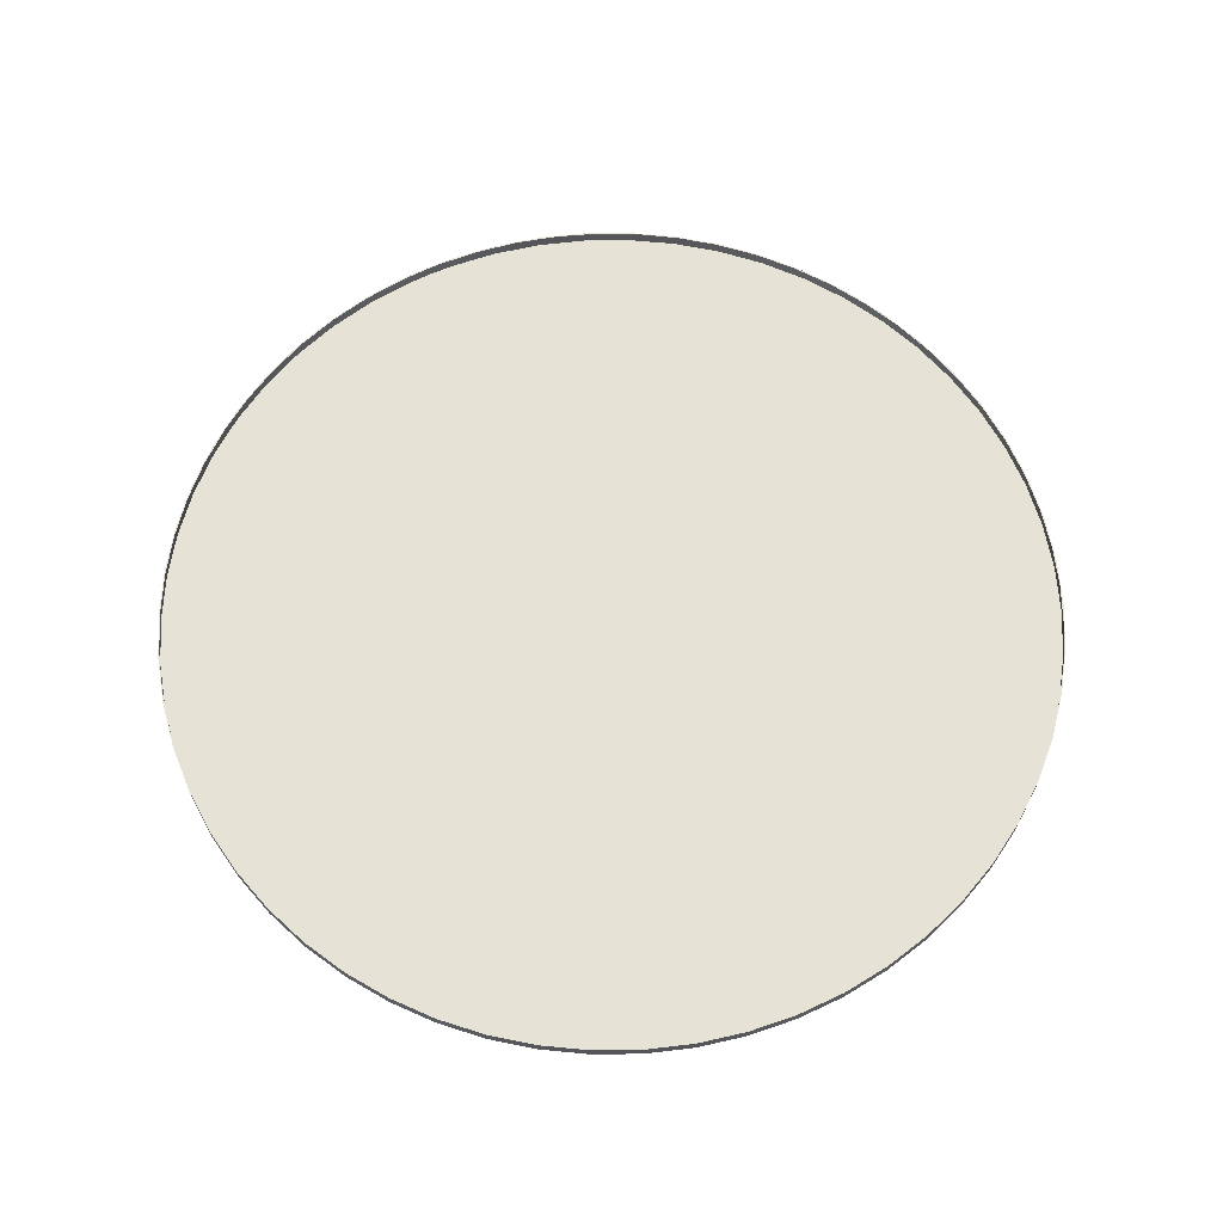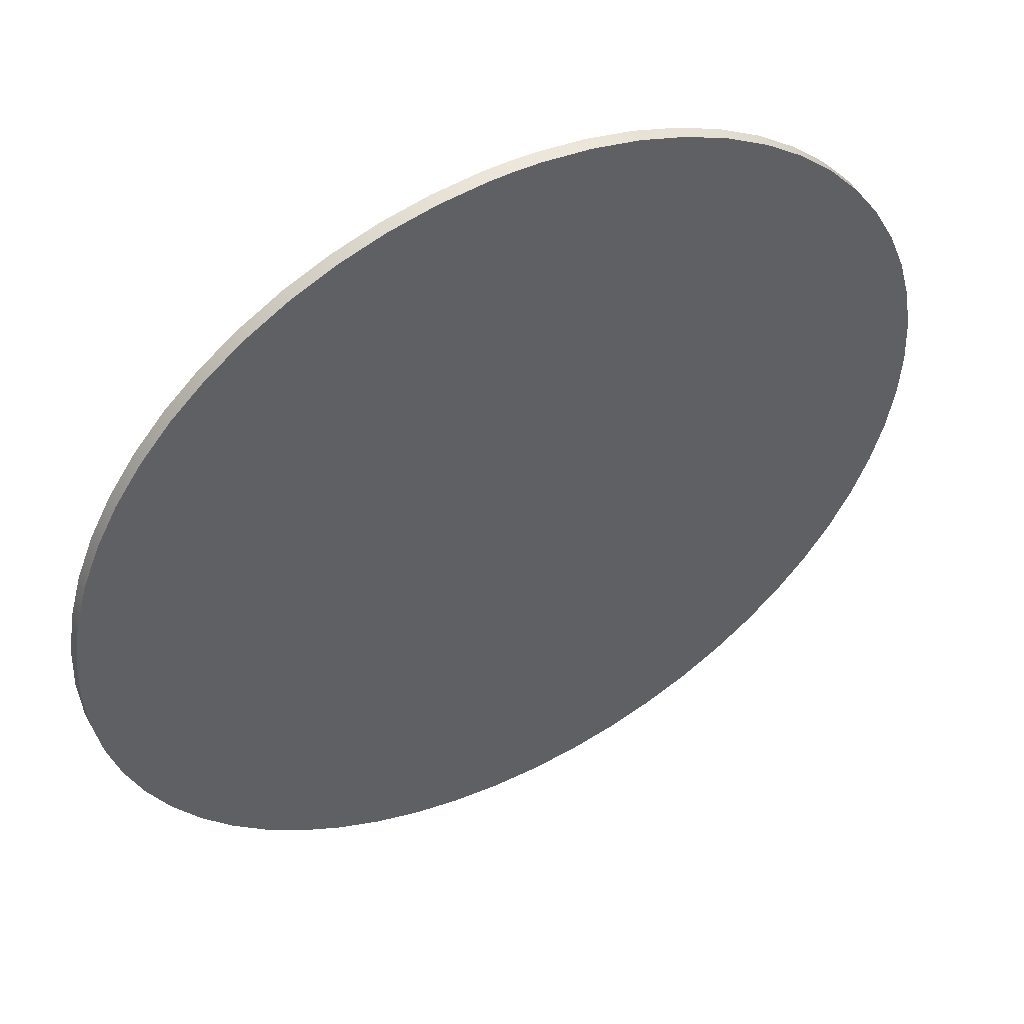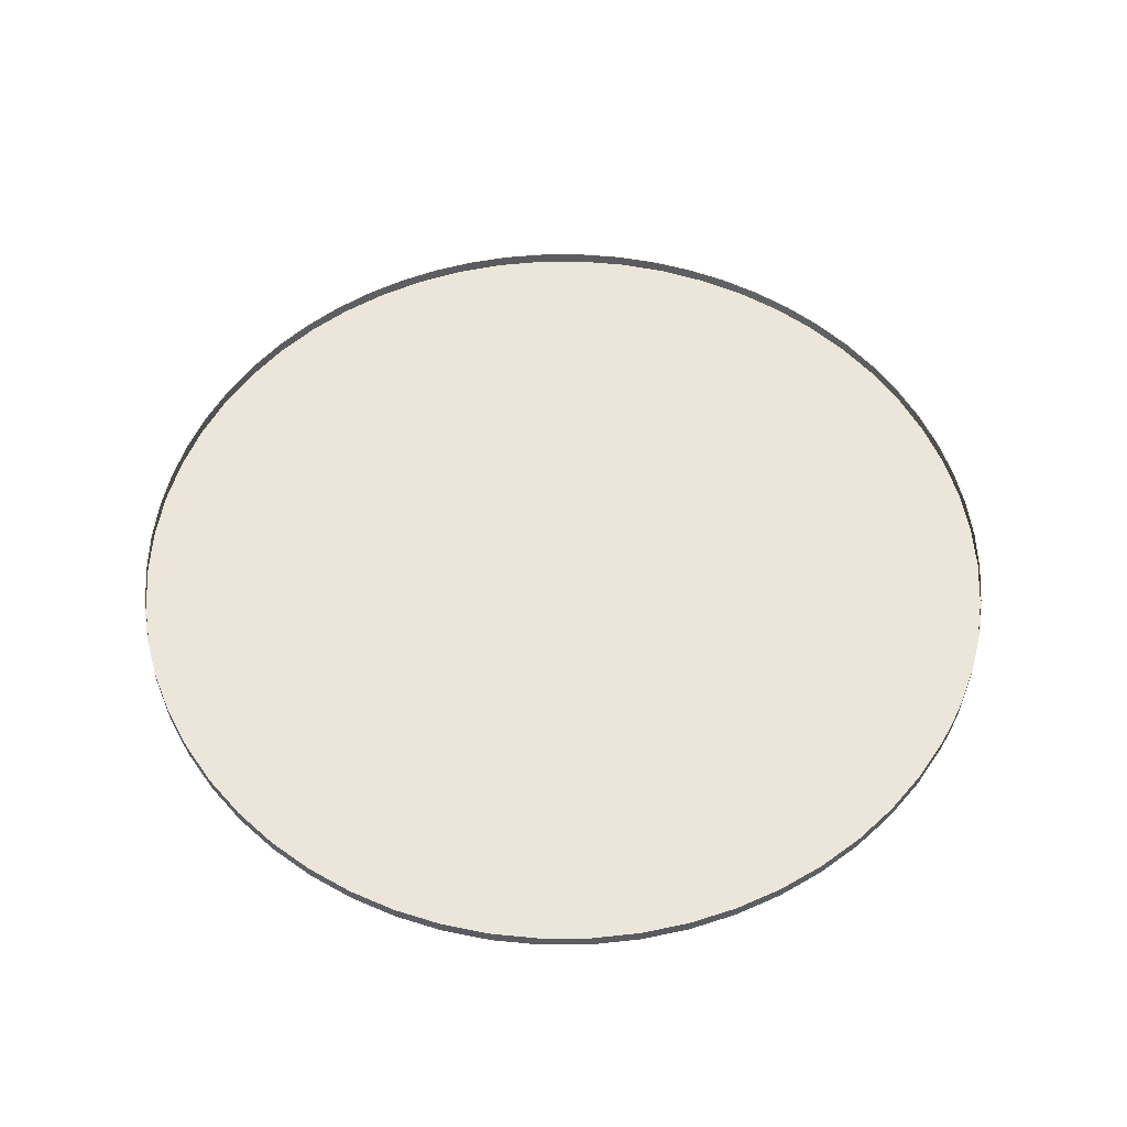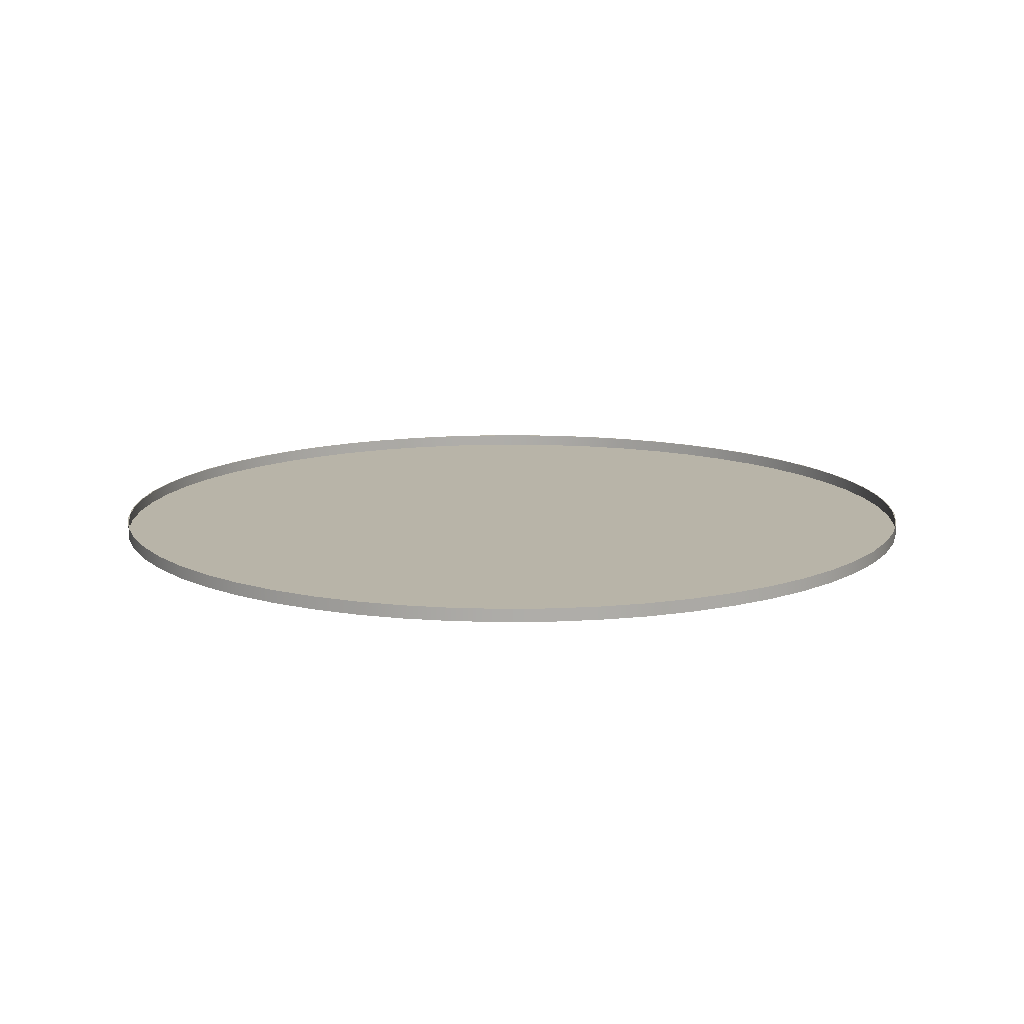
<metadata>
{"format":"obj","ext":"obj","renderer":"f3d","projection":"perspective","resolution":1024,"background":"white","views":[{"elev":64.0,"azim":154.5,"up":"+Y"},{"elev":50.2,"azim":-28.0,"up":"+Z"},{"elev":54.5,"azim":-62.4,"up":"+Y"},{"elev":13.0,"azim":172.1,"up":"+Y"}]}
</metadata>
<code>
v -0.05 0.0844 -0
v -0.04971 0.0844 -0.005406
v -0.04971 0.0844 -0.005406
v -0.04883 0.0844 -0.01075
v -0.04738 0.0844 -0.01597
v -0.04538 0.0844 -0.02099
v -0.04538 0.0844 -0.02099
v -0.04284 0.0844 -0.02578
v -0.04284 0.0844 -0.02578
v -0.03981 0.0844 -0.03026
v -0.0363 0.0844 -0.03438
v -0.03237 0.0844 -0.03811
v -0.03237 0.0844 -0.03811
v -0.02806 0.0844 -0.04138
v -0.02342 0.0844 -0.04418
v -0.01851 0.0844 -0.04645
v -0.01851 0.0844 -0.04645
v -0.01338 0.0844 -0.04818
v -0.01338 0.0844 -0.04818
v -0.008089 0.0844 -0.04934
v -0.002707 0.0844 -0.04993
v 0.002707 0.0844 -0.04993
v 0.008089 0.0844 -0.04934
v 0.01338 0.0844 -0.04818
v 0.01851 0.0844 -0.04645
v 0.01851 0.0844 -0.04645
v 0.02342 0.0844 -0.04418
v 0.02342 0.0844 -0.04418
v 0.02806 0.0844 -0.04138
v 0.03237 0.0844 -0.03811
v 0.0363 0.0844 -0.03438
v 0.03981 0.0844 -0.03026
v 0.03981 0.0844 -0.03026
v 0.04284 0.0844 -0.02578
v 0.04284 0.0844 -0.02578
v 0.04538 0.0844 -0.02099
v 0.04738 0.0844 -0.01597
v 0.04883 0.0844 -0.01075
v 0.04883 0.0844 -0.01075
v 0.04971 0.0844 -0.005406
v 0.04971 0.0844 -0.005406
v 0.05 0.0844 -0
v 0.04971 0.0844 0.005406
v 0.04971 0.0844 0.005406
v 0.04883 0.0844 0.01075
v 0.04883 0.0844 0.01075
v 0.04738 0.0844 0.01597
v 0.04738 0.0844 0.01597
v 0.04538 0.0844 0.02099
v 0.04284 0.0844 0.02578
v 0.04284 0.0844 0.02578
v 0.03981 0.0844 0.03026
v 0.03981 0.0844 0.03026
v 0.0363 0.0844 0.03438
v 0.03237 0.0844 0.03811
v 0.03237 0.0844 0.03811
v 0.02806 0.0844 0.04138
v 0.02806 0.0844 0.04138
v 0.02342 0.0844 0.04418
v 0.01851 0.0844 0.04645
v 0.01338 0.0844 0.04818
v 0.008089 0.0844 0.04934
v 0.002707 0.0844 0.04993
v -0.002707 0.0844 0.04993
v 0 0.0844 0.05
v -0.008089 0.0844 0.04934
v -0.01338 0.0844 0.04818
v -0.01851 0.0844 0.04645
v -0.02342 0.0844 0.04418
v -0.02806 0.0844 0.04138
v -0.03237 0.0844 0.03811
v -0.03237 0.0844 0.03811
v -0.0363 0.0844 0.03438
v -0.03981 0.0844 0.03026
v -0.04284 0.0844 0.02578
v -0.04538 0.0844 0.02099
v -0.04538 0.0844 0.02099
v -0.04738 0.0844 0.01597
v -0.04738 0.0844 0.01597
v -0.04883 0.0844 0.01075
v -0.04883 0.0844 0.01075
v -0.04883 0.0844 0.01075
v -0.04971 0.0844 0.005406
v -0.04971 0.0844 0.005406
v 0.04934 0.0844 0.007205
v 0.04934 0.0844 0.007205
v 0.04981 0.0844 0.002409
v 0.04981 0.0844 0.002409
v 0.04934 0.0844 -0.007205
v 0.04934 0.0844 -0.007205
v 0.04981 0.0844 -0.002409
v 0.04981 0.0844 -0.002409
v 0.04842 0.0844 -0.01193
v 0.04842 0.0844 -0.01193
v 0.04522 0.0844 -0.02101
v 0.04704 0.0844 -0.01655
v 0.04298 0.0844 -0.02528
v 0.04522 0.0844 0.02101
v 0.04298 0.0844 0.02528
v 0.04704 0.0844 0.01655
v 0.03732 0.0844 0.03307
v 0.03396 0.0844 0.03651
v 0.04034 0.0844 0.02931
v 0.04034 0.0844 0.02931
v 0.04842 0.0844 0.01193
v 0.04842 0.0844 0.01193
v 0.03732 0.0844 -0.03307
v 0.03396 0.0844 -0.03651
v 0.02631 0.0844 -0.04236
v 0.03028 0.0844 -0.03962
v -0.04778 0.0844 -0.01426
v -0.04618 0.0844 -0.0188
v -0.04894 0.0844 -0.009581
v -0.04894 0.0844 -0.009581
v -0.04963 0.0844 -0.004813
v -0.04963 0.0844 -0.004813
v -0.04963 0.0844 0.004813
v -0.04894 0.0844 0.009581
v -0.04894 0.0844 0.009581
v -0.04987 0.0844 -0
v 0.04034 0.0844 -0.02931
v 0.04034 0.0844 -0.02931
v 0.01768 0.0844 -0.04662
v 0.0221 0.0844 -0.0447
v 0.0221 0.0844 -0.0447
v 0.0131 0.0844 -0.04811
v -0.02423 0.0844 -0.04358
v -0.01991 0.0844 -0.04572
v -0.02833 0.0844 -0.04104
v -0.03216 0.0844 -0.03811
v -0.03216 0.0844 -0.03811
v -0.03568 0.0844 -0.03483
v -0.03568 0.0844 -0.03483
v -0.04171 0.0844 -0.02733
v -0.04415 0.0844 -0.02317
v -0.04415 0.0844 -0.02317
v -0.03888 0.0844 -0.03122
v -0.04778 0.0844 0.01426
v -0.04778 0.0844 0.01426
v -0.04618 0.0844 0.0188
v -0.04618 0.0844 0.0188
v -0.04171 0.0844 0.02733
v -0.04415 0.0844 0.02317
v -0.04415 0.0844 0.02317
v -0.03888 0.0844 0.03122
v -0.03568 0.0844 0.03483
v -0.03568 0.0844 0.03483
v -0.03216 0.0844 0.03811
v -0.03216 0.0844 0.03811
v 0.0221 0.0844 0.0447
v 0.02631 0.0844 0.04236
v -0.01076 0.0844 -0.04869
v -0.02833 0.0844 0.04104
v -0.02423 0.0844 0.04358
v 0.01768 0.0844 0.04662
v 0.03028 0.0844 0.03962
v 0.03028 0.0844 0.03962
v 0.008395 0.0844 -0.04915
v 0.003612 0.0844 -0.04974
v -0.001205 0.0844 -0.04985
v -0.01541 0.0844 -0.04743
v -0.01541 0.0844 -0.04743
v -0.01541 0.0844 0.04743
v -0.006011 0.0844 -0.0495
v -0.01991 0.0844 0.04572
v -0.01076 0.0844 0.04869
v 0 0.0844 0.04987
v 0.008395 0.0844 0.04915
v 0.003612 0.0844 0.04974
v 0.0131 0.0844 0.04811
v -0.001205 0.0844 0.04985
v -0.006011 0.0844 0.0495
v -0.002707 0.0829 0.04993
v -0.008089 0.0829 0.04934
v -0.01338 0.0829 0.04818
v -0.01851 0.0829 0.04645
v -0.02342 0.0829 0.04418
v -0.02806 0.0829 0.04138
v -0.03237 0.0829 0.03811
v -0.0363 0.0829 0.03438
v -0.03981 0.0829 0.03026
v -0.04284 0.0829 0.02578
v -0.04538 0.0829 0.02099
v -0.04738 0.0829 0.01597
v -0.04883 0.0829 0.01075
v -0.04971 0.0829 0.005406
v -0.05 0.0829 -0
v -0.04971 0.0829 -0.005406
v -0.04883 0.0829 -0.01075
v -0.04738 0.0829 -0.01597
v -0.04538 0.0829 -0.02099
v -0.04284 0.0829 -0.02578
v -0.03981 0.0829 -0.03026
v -0.0363 0.0829 -0.03438
v -0.03237 0.0829 -0.03811
v -0.02806 0.0829 -0.04138
v -0.02342 0.0829 -0.04418
v -0.01851 0.0829 -0.04645
v -0.01338 0.0829 -0.04818
v -0.008089 0.0829 -0.04934
v -0.002707 0.0829 -0.04993
v 0.002707 0.0829 -0.04993
v 0.008089 0.0829 -0.04934
v 0.01338 0.0829 -0.04818
v 0.01851 0.0829 -0.04645
v 0.02342 0.0829 -0.04418
v 0.02806 0.0829 -0.04138
v 0.03237 0.0829 -0.03811
v 0.0363 0.0829 -0.03438
v 0.03981 0.0829 -0.03026
v 0.04284 0.0829 -0.02578
v 0.04538 0.0829 -0.02099
v 0.04738 0.0829 -0.01597
v 0.04883 0.0829 -0.01075
v 0.04971 0.0829 -0.005406
v 0.05 0.0829 -0
v 0.04971 0.0829 0.005406
v 0.04883 0.0829 0.01075
v 0.04738 0.0829 0.01597
v 0.04538 0.0829 0.02099
v 0.04284 0.0829 0.02578
v 0.03981 0.0829 0.03026
v 0.0363 0.0829 0.03438
v 0.03237 0.0829 0.03811
v 0.02806 0.0829 0.04138
v 0.02342 0.0829 0.04418
v 0.01851 0.0829 0.04645
v 0.01338 0.0829 0.04818
v 0.008089 0.0829 0.04934
v 0.002707 0.0829 0.04993
v 0 0.0829 0.05
v -0.05 0.0844 -0
v -0.04971 0.0844 -0.005406
v -0.04883 0.0844 -0.01075
v -0.04738 0.0844 -0.01597
v -0.04538 0.0844 -0.02099
v -0.04284 0.0844 -0.02578
v -0.03981 0.0844 -0.03026
v -0.0363 0.0844 -0.03438
v -0.03237 0.0844 -0.03811
v -0.02806 0.0844 -0.04138
v -0.02342 0.0844 -0.04418
v -0.01851 0.0844 -0.04645
v -0.01338 0.0844 -0.04818
v -0.008089 0.0844 -0.04934
v -0.002707 0.0844 -0.04993
v 0.002707 0.0844 -0.04993
v 0.008089 0.0844 -0.04934
v 0.01338 0.0844 -0.04818
v 0.01851 0.0844 -0.04645
v 0.02342 0.0844 -0.04418
v 0.02806 0.0844 -0.04138
v 0.03237 0.0844 -0.03811
v 0.0363 0.0844 -0.03438
v 0.03981 0.0844 -0.03026
v 0.04284 0.0844 -0.02578
v 0.04538 0.0844 -0.02099
v 0.04738 0.0844 -0.01597
v 0.04883 0.0844 -0.01075
v 0.04971 0.0844 -0.005406
v 0.05 0.0844 -0
v 0.04971 0.0844 0.005406
v 0.04883 0.0844 0.01075
v 0.04738 0.0844 0.01597
v 0.04538 0.0844 0.02099
v 0.04284 0.0844 0.02578
v 0.03981 0.0844 0.03026
v 0.0363 0.0844 0.03438
v 0.03237 0.0844 0.03811
v 0.02806 0.0844 0.04138
v 0.02342 0.0844 0.04418
v 0.01851 0.0844 0.04645
v 0.01338 0.0844 0.04818
v 0.008089 0.0844 0.04934
v 0.002707 0.0844 0.04993
v -0.002707 0.0844 0.04993
v 0 0.0844 0.05
v -0.008089 0.0844 0.04934
v -0.01338 0.0844 0.04818
v -0.01851 0.0844 0.04645
v -0.02342 0.0844 0.04418
v -0.02806 0.0844 0.04138
v -0.03237 0.0844 0.03811
v -0.0363 0.0844 0.03438
v -0.03981 0.0844 0.03026
v -0.04284 0.0844 0.02578
v -0.04538 0.0844 0.02099
v -0.04738 0.0844 0.01597
v -0.04883 0.0844 0.01075
v -0.04971 0.0844 0.005406
v -0.002707 0.0829 0.04993
v -0.008089 0.0829 0.04934
v -0.01338 0.0829 0.04818
v -0.01851 0.0829 0.04645
v -0.02342 0.0829 0.04418
v -0.02806 0.0829 0.04138
v -0.03237 0.0829 0.03811
v -0.0363 0.0829 0.03438
v -0.03981 0.0829 0.03026
v -0.04284 0.0829 0.02578
v -0.04538 0.0829 0.02099
v -0.04738 0.0829 0.01597
v -0.04883 0.0829 0.01075
v -0.04971 0.0829 0.005406
v -0.05 0.0829 -0
v -0.04971 0.0829 -0.005406
v -0.04883 0.0829 -0.01075
v -0.04738 0.0829 -0.01597
v -0.04538 0.0829 -0.02099
v -0.04284 0.0829 -0.02578
v -0.03981 0.0829 -0.03026
v -0.0363 0.0829 -0.03438
v -0.03237 0.0829 -0.03811
v -0.02806 0.0829 -0.04138
v -0.02342 0.0829 -0.04418
v -0.01851 0.0829 -0.04645
v -0.01338 0.0829 -0.04818
v -0.008089 0.0829 -0.04934
v -0.002707 0.0829 -0.04993
v 0.002707 0.0829 -0.04993
v 0.008089 0.0829 -0.04934
v 0.01338 0.0829 -0.04818
v 0.01851 0.0829 -0.04645
v 0.02342 0.0829 -0.04418
v 0.02806 0.0829 -0.04138
v 0.03237 0.0829 -0.03811
v 0.0363 0.0829 -0.03438
v 0.03981 0.0829 -0.03026
v 0.04284 0.0829 -0.02578
v 0.04538 0.0829 -0.02099
v 0.04738 0.0829 -0.01597
v 0.04883 0.0829 -0.01075
v 0.04971 0.0829 -0.005406
v 0.05 0.0829 -0
v 0.04971 0.0829 0.005406
v 0.04883 0.0829 0.01075
v 0.04738 0.0829 0.01597
v 0.04538 0.0829 0.02099
v 0.04284 0.0829 0.02578
v 0.03981 0.0829 0.03026
v 0.0363 0.0829 0.03438
v 0.03237 0.0829 0.03811
v 0.02806 0.0829 0.04138
v 0.02342 0.0829 0.04418
v 0.01851 0.0829 0.04645
v 0.01338 0.0829 0.04818
v 0.008089 0.0829 0.04934
v 0.002707 0.0829 0.04993
v 0 0.0829 0.05
v 0 0.0829 -0
f 46 43 86
f 43 42 88
f 87 85 44
f 41 89 92
f 39 94 89
f 36 95 96
f 36 35 97
f 49 98 99
f 49 48 100
f 42 91 88
f 90 40 38
f 37 96 93
f 97 95 36
f 54 101 102
f 52 104 101
f 100 98 49
f 47 45 105
f 91 42 40
f 96 37 36
f 32 31 107
f 31 30 108
f 29 109 110
f 5 111 112
f 4 114 111
f 3 115 113
f 1 84 117
f 83 81 118
f 101 54 52
f 50 99 104
f 106 100 48
f 93 38 37
f 108 107 31
f 110 30 29
f 112 6 5
f 114 4 2
f 1 120 116
f 119 117 84
f 103 53 51
f 86 106 46
f 34 33 122
f 110 108 30
f 26 123 124
f 24 126 123
f 15 127 128
f 14 129 127
f 12 131 129
f 12 11 133
f 10 8 134
f 9 7 136
f 111 5 4
f 117 120 1
f 99 50 49
f 107 121 32
f 28 124 109
f 123 26 24
f 127 15 14
f 132 130 13
f 11 10 137
f 135 134 8
f 116 2 1
f 80 78 139
f 79 76 141
f 75 142 144
f 74 145 142
f 73 146 145
f 71 148 147
f 60 59 150
f 59 58 151
f 121 97 35
f 125 27 25
f 20 18 152
f 129 14 12
f 134 137 10
f 138 119 82
f 77 143 140
f 142 75 74
f 146 73 72
f 72 70 153
f 70 69 154
f 61 60 155
f 151 150 59
f 57 56 157
f 109 29 28
f 24 23 158
f 23 22 159
f 22 21 160
f 18 161 152
f 17 128 161
f 137 133 11
f 141 138 79
f 145 74 73
f 154 153 70
f 68 67 163
f 150 155 60
f 55 102 156
f 158 126 24
f 160 159 22
f 21 20 164
f 162 19 16
f 112 135 6
f 153 149 72
f 69 68 165
f 67 166 163
f 167 65 63
f 62 168 169
f 61 170 168
f 156 151 58
f 159 158 23
f 152 164 20
f 144 76 75
f 163 165 68
f 169 63 62
f 155 170 61
f 164 160 21
f 165 154 69
f 64 171 172
f 65 167 171
f 168 62 61
f 128 17 15
f 66 172 166
f 171 64 65
f 102 55 54
f 172 66 64
f 166 67 66
f 63 169 167
f 187 232 233
f 188 233 234
f 189 234 235
f 190 235 236
f 191 236 237
f 192 237 238
f 193 238 239
f 194 239 240
f 195 240 241
f 196 241 242
f 197 242 243
f 198 243 244
f 199 244 245
f 200 245 246
f 201 246 247
f 202 247 248
f 203 248 249
f 204 249 250
f 205 250 251
f 206 251 252
f 207 252 253
f 208 253 254
f 209 254 255
f 210 255 256
f 211 256 257
f 212 257 258
f 213 258 259
f 214 259 260
f 215 260 261
f 216 261 262
f 217 262 263
f 218 263 264
f 219 264 265
f 220 265 266
f 221 266 267
f 222 267 268
f 223 268 269
f 224 269 270
f 225 270 271
f 226 271 272
f 227 272 273
f 228 273 274
f 229 274 275
f 276 173 231
f 230 275 277
f 277 231 230
f 173 276 278
f 174 278 279
f 175 279 280
f 176 280 281
f 177 281 282
f 178 282 283
f 179 283 284
f 180 284 285
f 181 285 286
f 182 286 287
f 183 287 288
f 184 288 289
f 185 289 290
f 186 290 232
f 232 187 186
f 290 186 185
f 289 185 184
f 288 184 183
f 287 183 182
f 286 182 181
f 285 181 180
f 284 180 179
f 283 179 178
f 282 178 177
f 281 177 176
f 280 176 175
f 279 175 174
f 278 174 173
f 231 277 276
f 275 230 229
f 274 229 228
f 273 228 227
f 272 227 226
f 271 226 225
f 270 225 224
f 269 224 223
f 268 223 222
f 267 222 221
f 266 221 220
f 265 220 219
f 264 219 218
f 263 218 217
f 262 217 216
f 261 216 215
f 260 215 214
f 259 214 213
f 258 213 212
f 257 212 211
f 256 211 210
f 255 210 209
f 254 209 208
f 253 208 207
f 252 207 206
f 251 206 205
f 250 205 204
f 249 204 203
f 248 203 202
f 247 202 201
f 246 201 200
f 245 200 199
f 244 199 198
f 243 198 197
f 242 197 196
f 241 196 195
f 240 195 194
f 239 194 193
f 238 193 192
f 237 192 191
f 236 191 190
f 235 190 189
f 234 189 188
f 233 188 187
f 350 291 292
f 292 293 350
f 293 294 350
f 294 295 350
f 295 296 350
f 296 297 350
f 297 298 350
f 298 299 350
f 299 300 350
f 300 301 350
f 301 302 350
f 302 303 350
f 303 304 350
f 304 305 350
f 305 306 350
f 306 307 350
f 307 308 350
f 308 309 350
f 309 310 350
f 310 311 350
f 311 312 350
f 312 313 350
f 313 314 350
f 314 315 350
f 315 316 350
f 316 317 350
f 317 318 350
f 318 319 350
f 319 320 350
f 320 321 350
f 321 322 350
f 322 323 350
f 323 324 350
f 324 325 350
f 325 326 350
f 326 327 350
f 327 328 350
f 328 329 350
f 329 330 350
f 330 331 350
f 331 332 350
f 332 333 350
f 333 334 350
f 334 335 350
f 335 336 350
f 336 337 350
f 337 338 350
f 338 339 350
f 339 340 350
f 340 341 350
f 341 342 350
f 342 343 350
f 343 344 350
f 344 345 350
f 345 346 350
f 346 347 350
f 347 348 350
f 348 349 350
f 349 291 350

</code>
